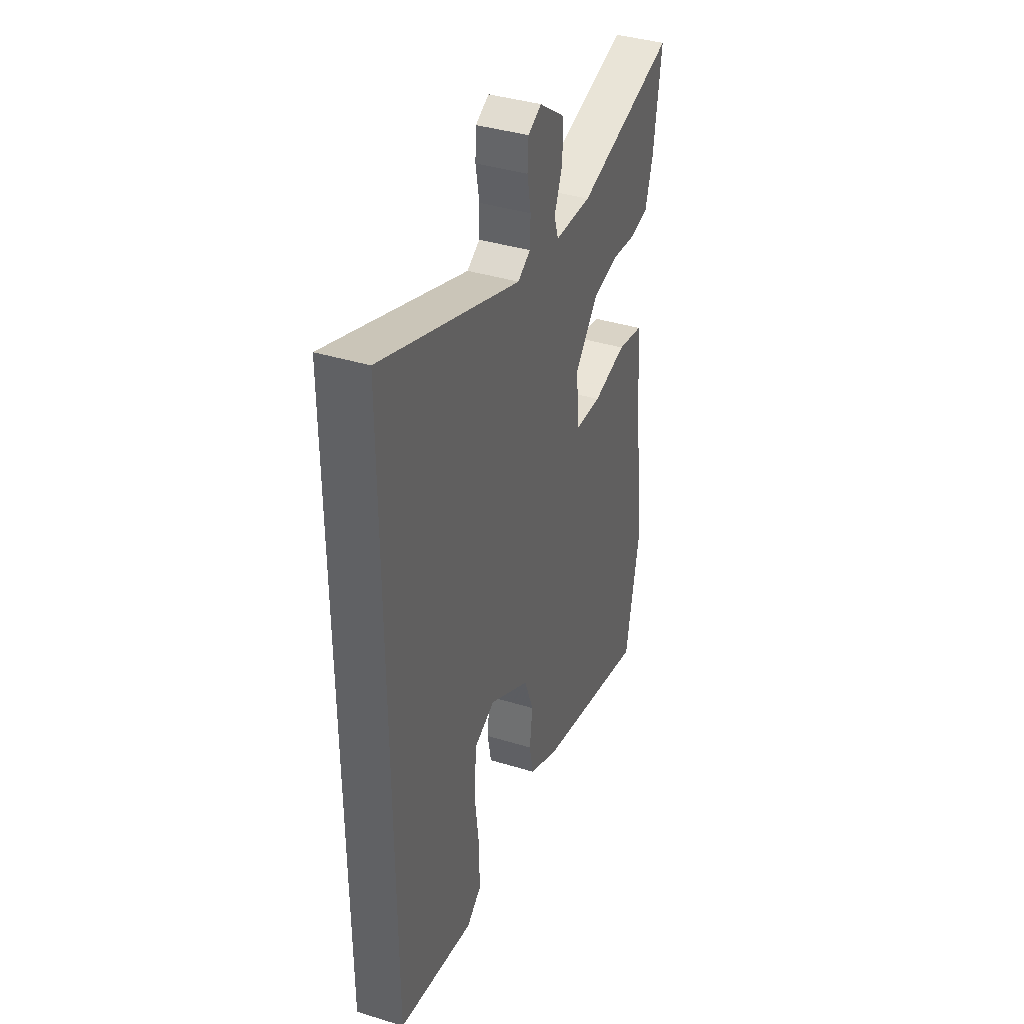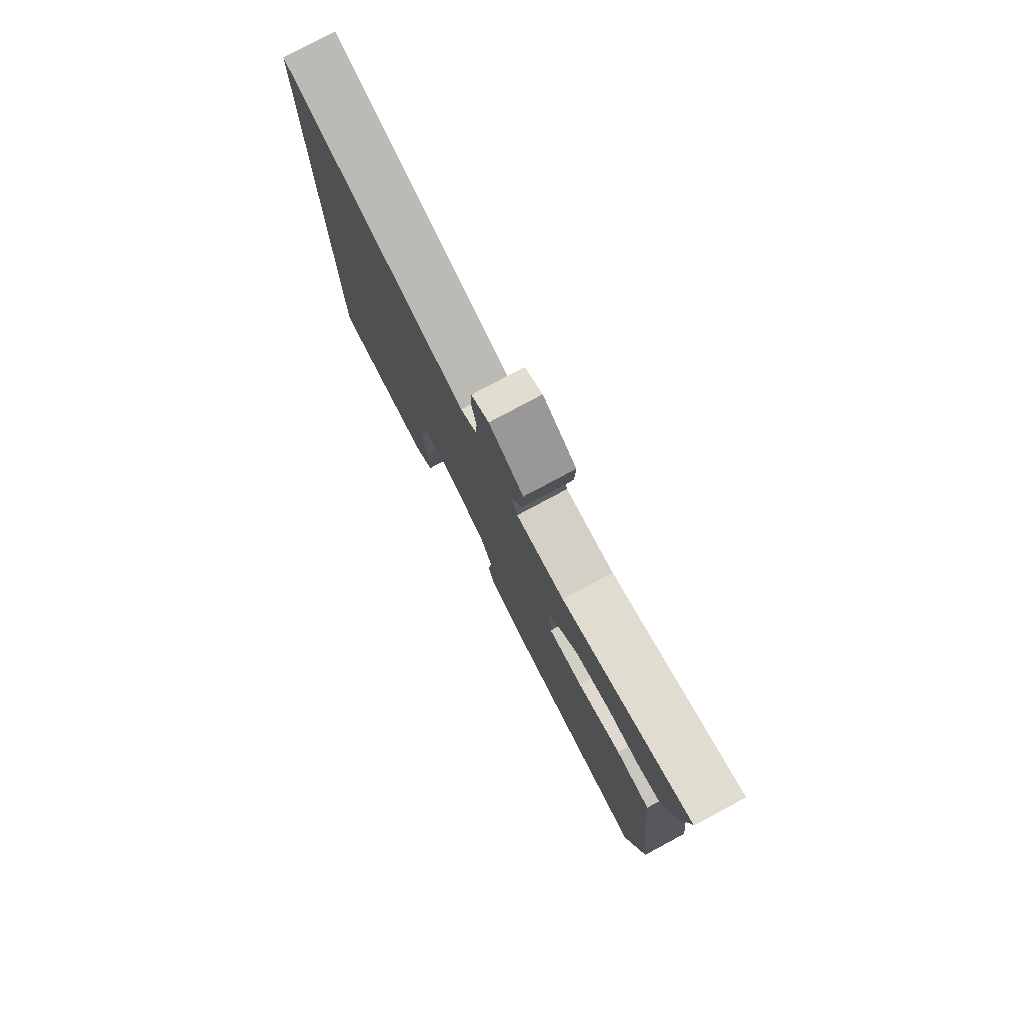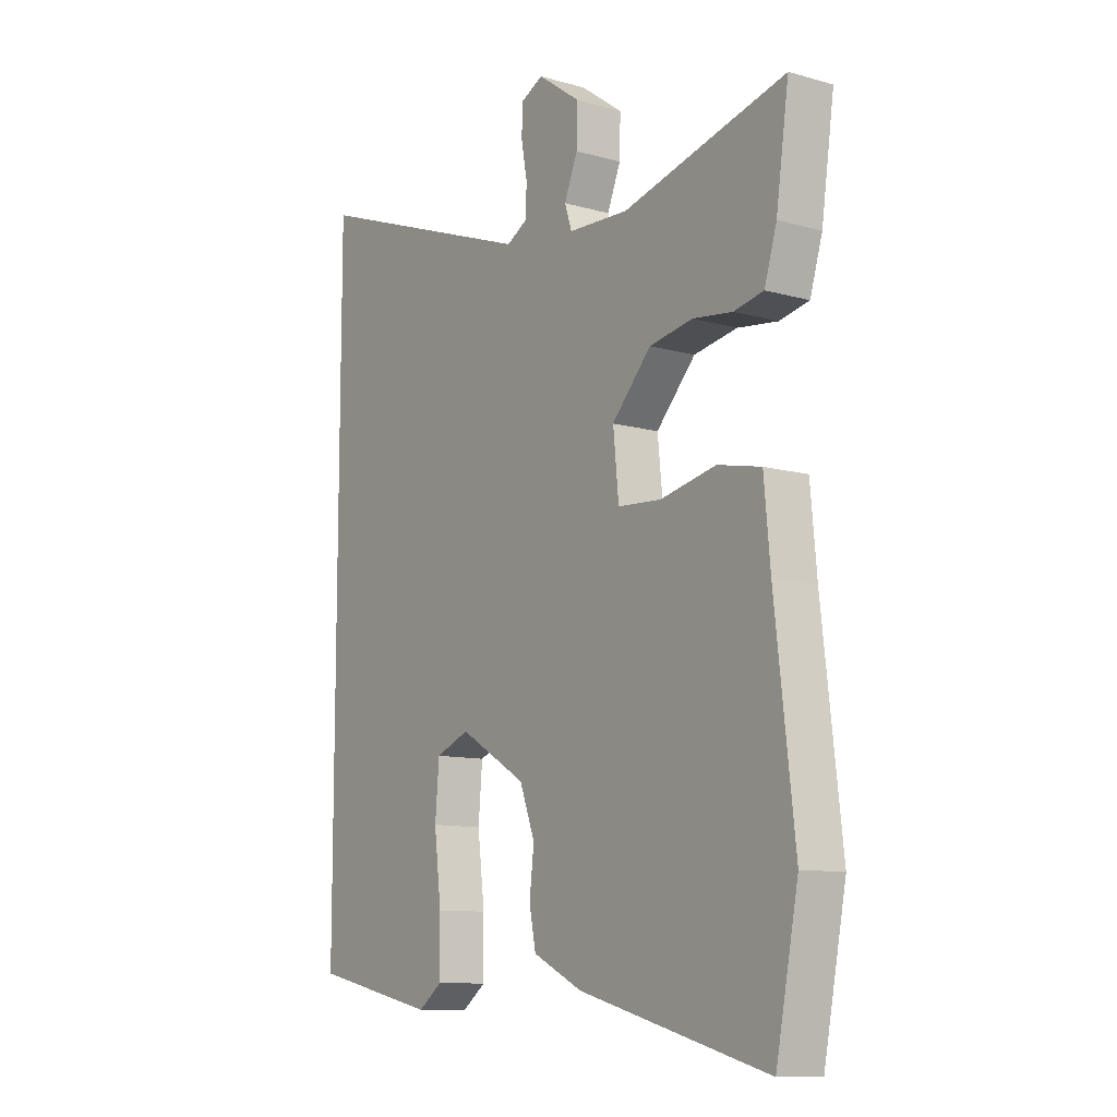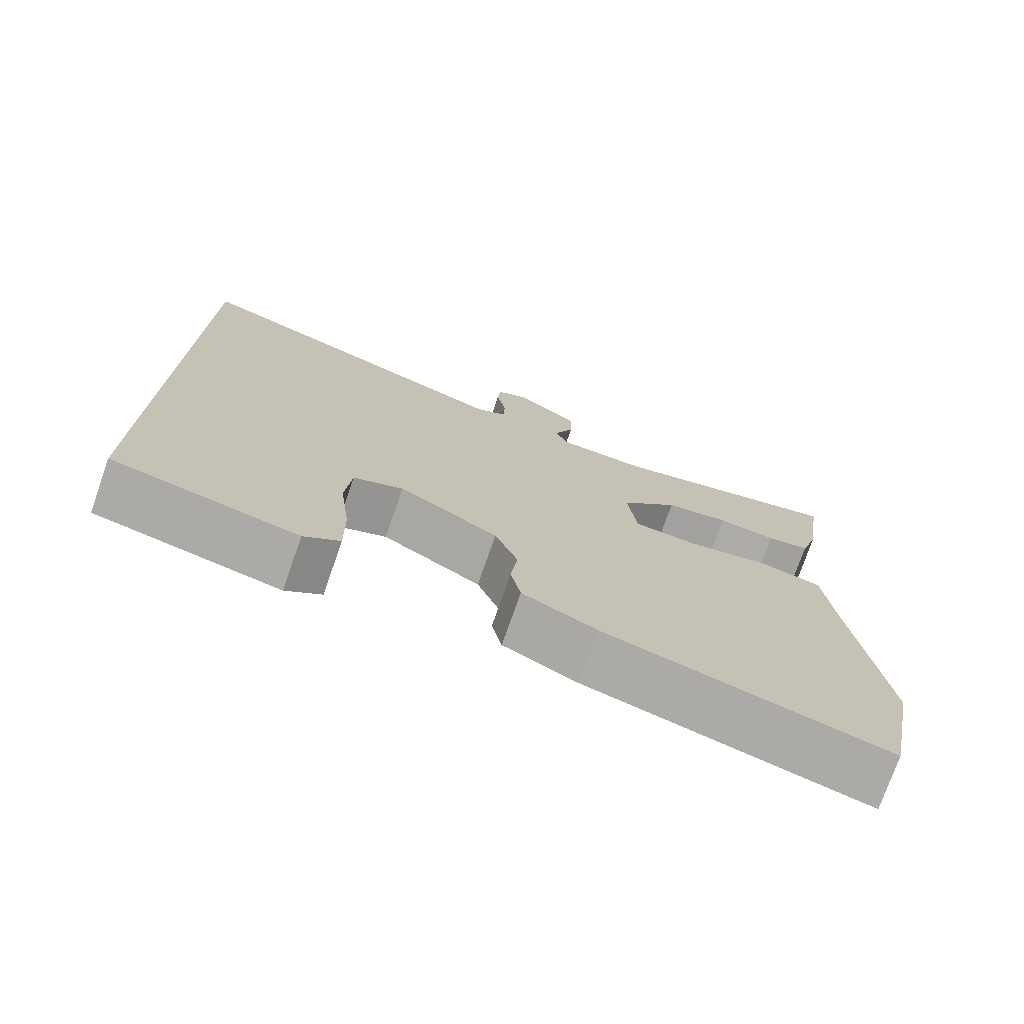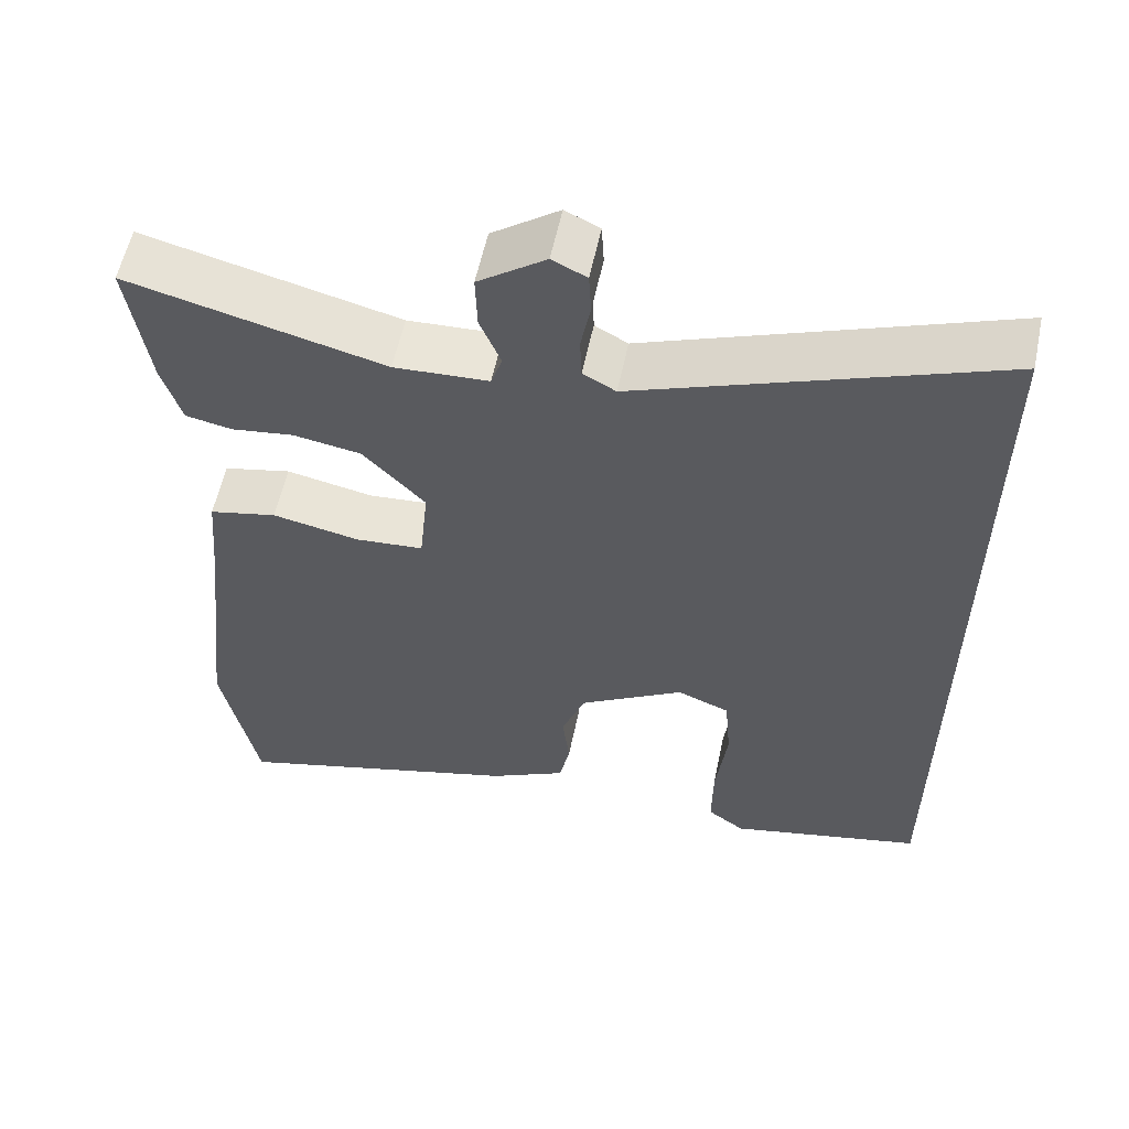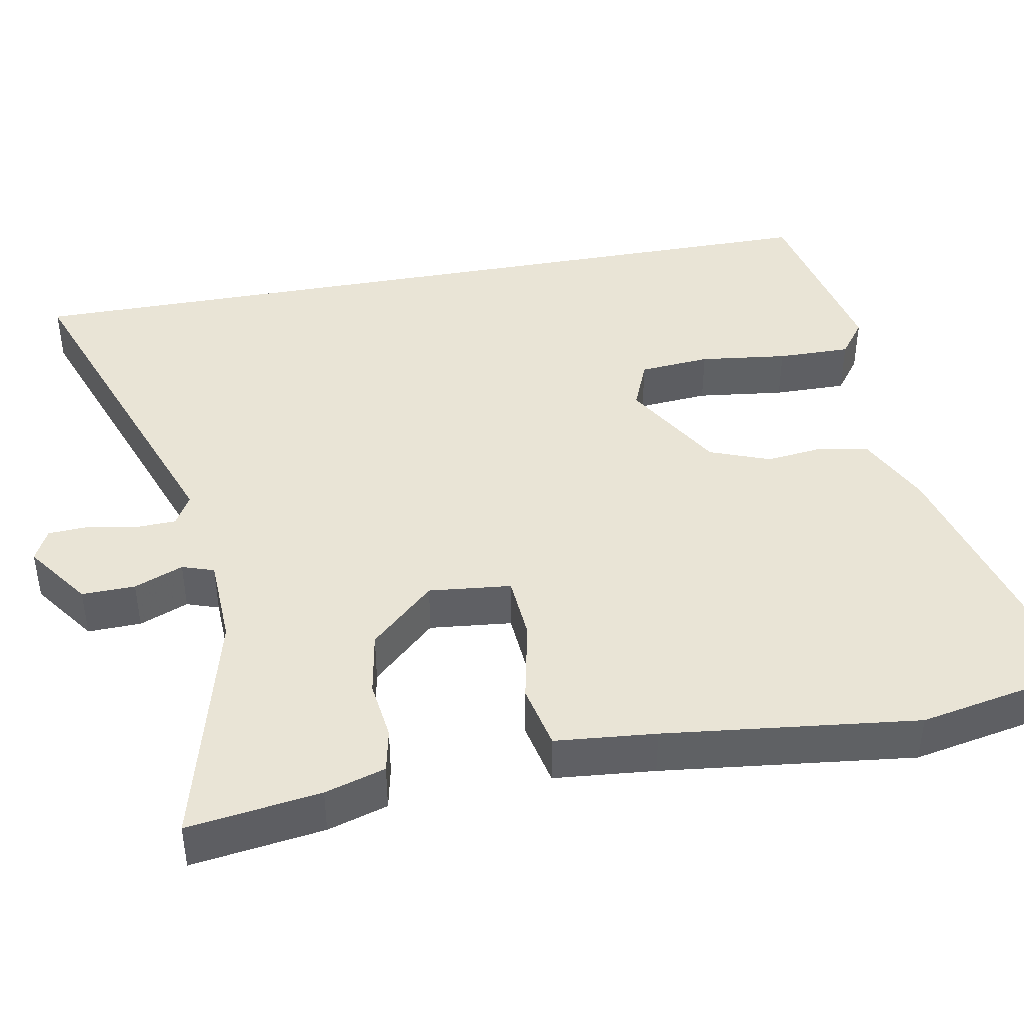
<metadata>
{"format":"obj","ext":"obj","renderer":"f3d","projection":"perspective","resolution":1024,"background":"white","views":[{"elev":38.9,"azim":-68.9,"up":"+Z"},{"elev":78.9,"azim":61.8,"up":"+Z"},{"elev":-10.6,"azim":54.9,"up":"+Z"},{"elev":-75.3,"azim":-19.3,"up":"+Z"},{"elev":57.4,"azim":-168.2,"up":"+Z"},{"elev":42.5,"azim":79.6,"up":"+Y"}]}
</metadata>
<code>
v -0.5 0.07 0.66
v -0.052 0.07 0.496
v -0.011 0.07 0.519
v -0.009 0.07 0.573
v -0.021 0.07 0.637
v -0.018 0.07 0.69
v 0.025 0.07 0.711
v 0.109 0.07 0.651
v 0.107 0.07 0.581
v 0.081 0.07 0.517
v 0.095 0.07 0.475
v 0.213 0.07 0.47
v 0.532 0.07 0.552
v 0.507 0.07 0.378
v 0.483 0.07 0.299
v 0.425 0.07 0.287
v 0.347 0.07 0.297
v 0.262 0.07 0.282
v 0.185 0.07 0.199
v 0.196 0.07 0.091
v 0.281 0.07 0.085
v 0.39 0.07 0.108
v 0.475 0.07 0.09
v 0.487 0.07 -0.042
v 0.525 0.07 -0.374
v 0.481 0.07 -0.598
v 0.112 0.07 -0.501
v 0.015 0.07 -0.454
v 0.002 0.07 -0.389
v 0.011 0.07 -0.313
v -0.019 0.07 -0.234
v -0.15 0.07 -0.157
v -0.216 0.07 -0.184
v -0.224 0.07 -0.277
v -0.21 0.07 -0.392
v -0.209 0.07 -0.488
v -0.256 0.07 -0.523
v -0.5 0.07 -0.471
v -0.5 0 0.66
v -0.052 0 0.496
v -0.011 0 0.519
v -0.009 0 0.573
v -0.021 0 0.637
v -0.018 0 0.69
v 0.025 0 0.711
v 0.109 0 0.651
v 0.107 0 0.581
v 0.081 0 0.517
v 0.095 0 0.475
v 0.213 0 0.47
v 0.532 0 0.552
v 0.507 0 0.378
v 0.483 0 0.299
v 0.425 0 0.287
v 0.347 0 0.297
v 0.262 0 0.282
v 0.185 0 0.199
v 0.196 0 0.091
v 0.281 0 0.085
v 0.39 0 0.108
v 0.475 0 0.09
v 0.487 0 -0.042
v 0.525 0 -0.374
v 0.481 0 -0.598
v 0.112 0 -0.501
v 0.015 0 -0.454
v 0.002 0 -0.389
v 0.011 0 -0.313
v -0.019 0 -0.234
v -0.15 0 -0.157
v -0.216 0 -0.184
v -0.224 0 -0.277
v -0.21 0 -0.392
v -0.209 0 -0.488
v -0.256 0 -0.523
v -0.5 0 -0.471
f 37 38 1
f 36 37 1
f 35 36 1
f 34 35 1
f 33 34 1
f 32 33 1 2
f 31 32 2 3
f 30 31 3 4
f 28 29 30
f 27 28 30
f 26 27 30
f 25 26 30
f 24 25 30
f 23 24 30
f 22 23 30
f 21 22 30
f 20 21 30
f 19 20 30 4
f 18 19 4
f 15 16 17
f 14 15 17
f 13 14 17
f 12 13 17
f 11 12 17 18
f 8 9 10
f 7 8 10
f 6 7 10
f 5 6 10
f 4 5 10
f 4 10 11
f 4 11 18
f 39 76 75
f 39 75 74
f 39 74 73
f 39 73 72
f 39 72 71
f 40 39 71 70
f 41 40 70 69
f 42 41 69 68
f 68 67 66
f 68 66 65
f 68 65 64
f 68 64 63
f 68 63 62
f 68 62 61
f 68 61 60
f 68 60 59
f 68 59 58
f 42 68 58 57
f 42 57 56
f 55 54 53
f 55 53 52
f 55 52 51
f 55 51 50
f 56 55 50 49
f 48 47 46
f 48 46 45
f 48 45 44
f 48 44 43
f 48 43 42
f 49 48 42
f 56 49 42
f 1 39 40 2
f 2 40 41 3
f 3 41 42 4
f 4 42 43 5
f 5 43 44 6
f 6 44 45 7
f 7 45 46 8
f 8 46 47 9
f 9 47 48 10
f 10 48 49 11
f 11 49 50 12
f 12 50 51 13
f 13 51 52 14
f 14 52 53 15
f 15 53 54 16
f 16 54 55 17
f 17 55 56 18
f 18 56 57 19
f 19 57 58 20
f 20 58 59 21
f 21 59 60 22
f 22 60 61 23
f 23 61 62 24
f 24 62 63 25
f 25 63 64 26
f 26 64 65 27
f 27 65 66 28
f 28 66 67 29
f 29 67 68 30
f 30 68 69 31
f 31 69 70 32
f 32 70 71 33
f 33 71 72 34
f 34 72 73 35
f 35 73 74 36
f 36 74 75 37
f 37 75 76 38
f 38 76 39 1

</code>
